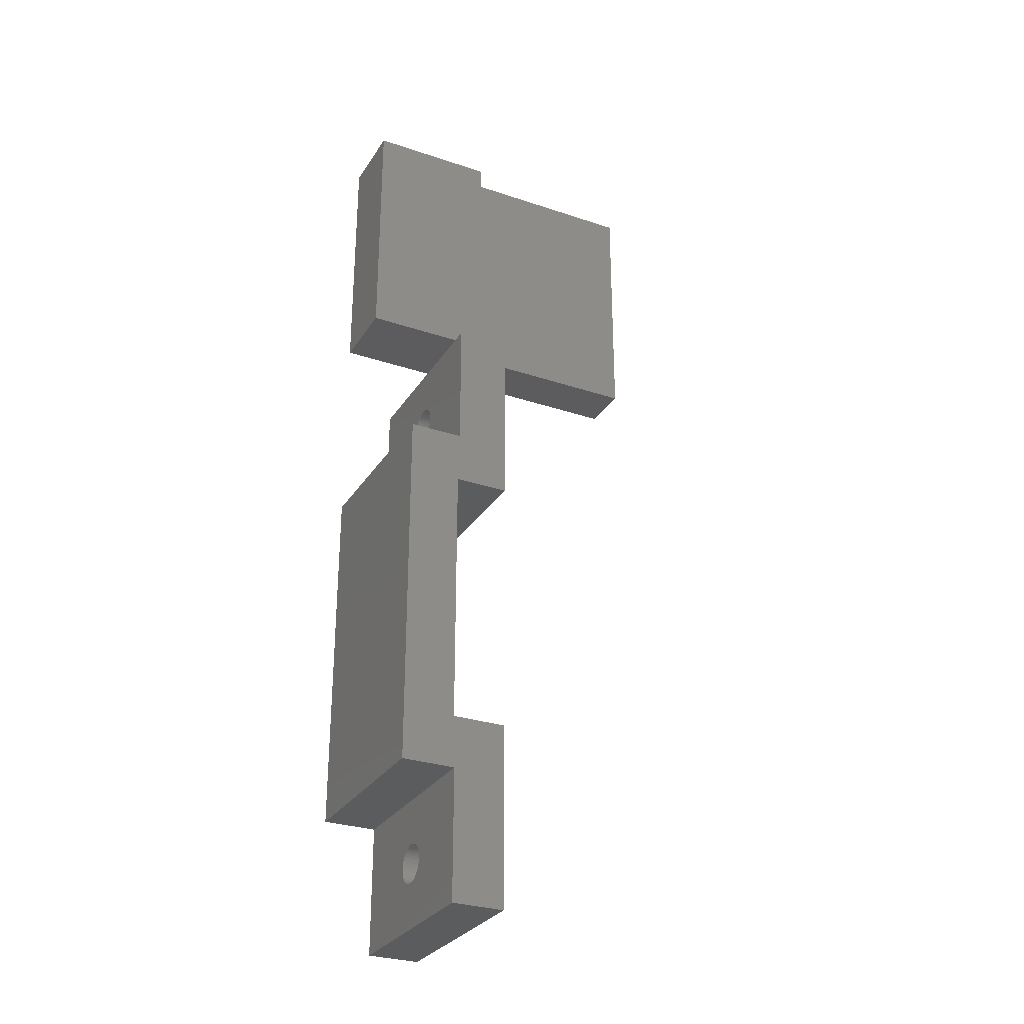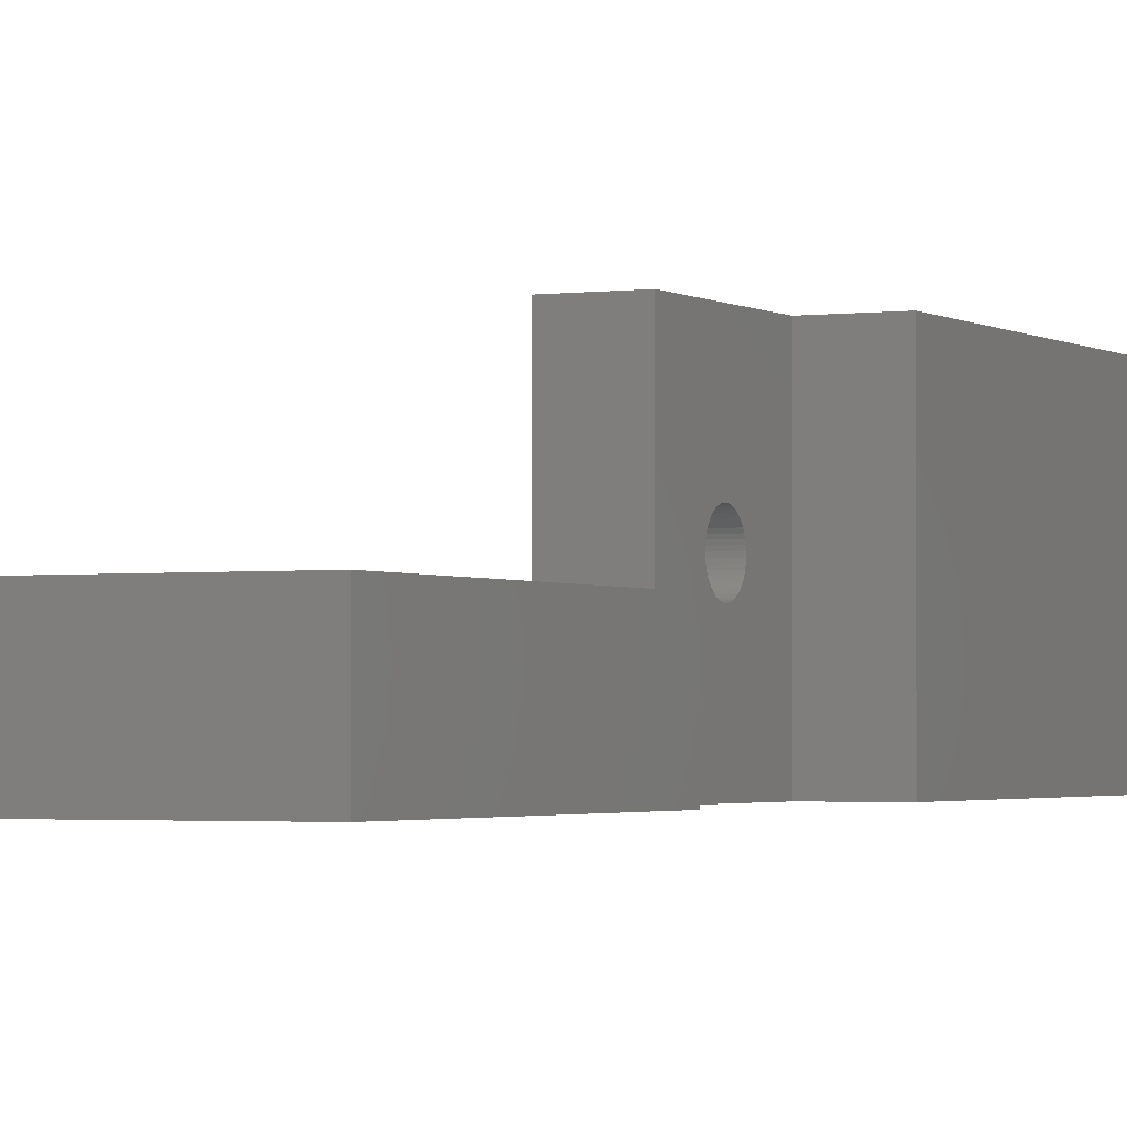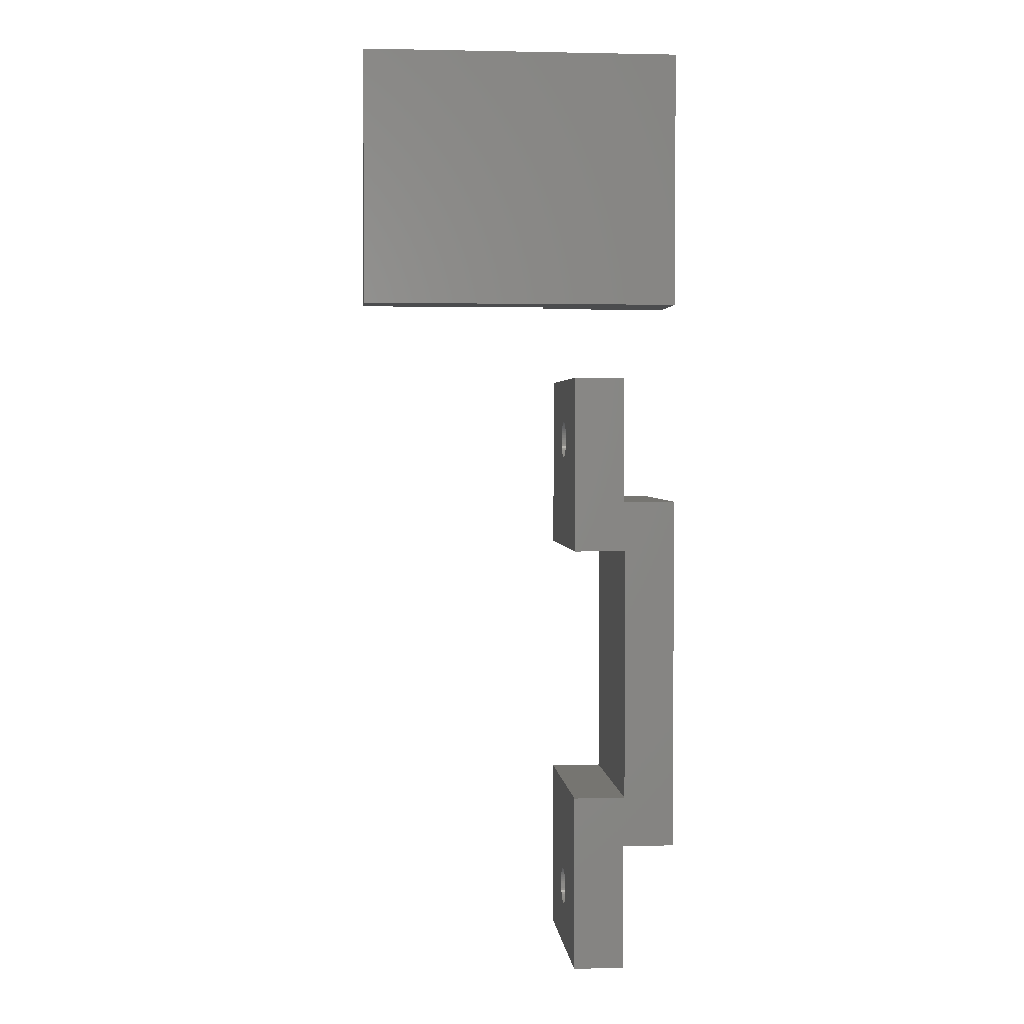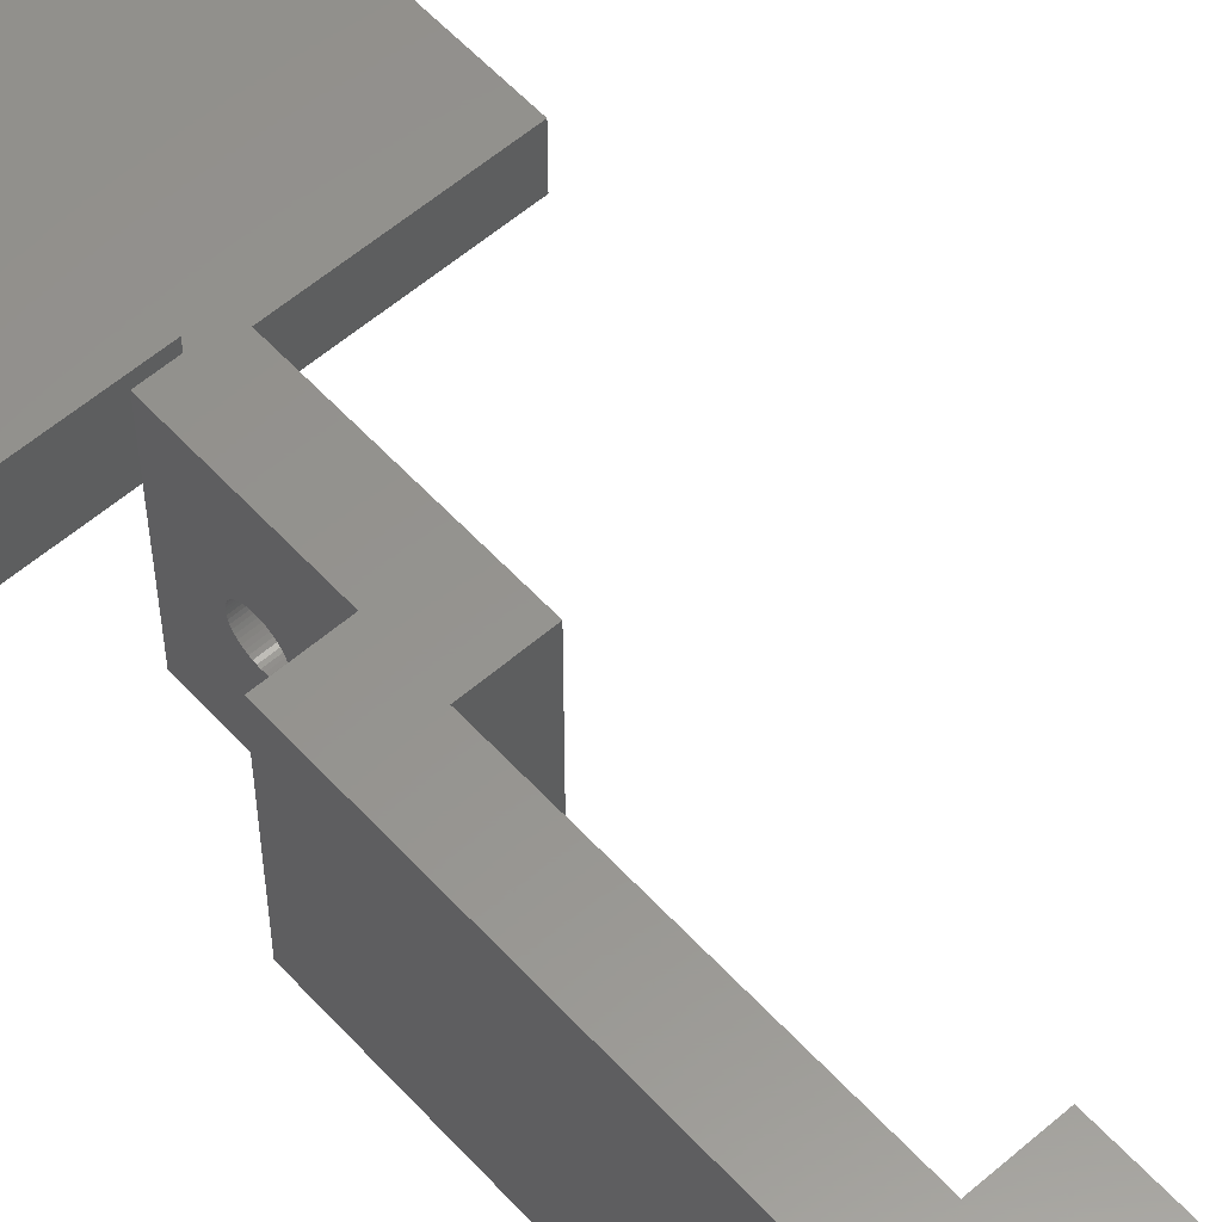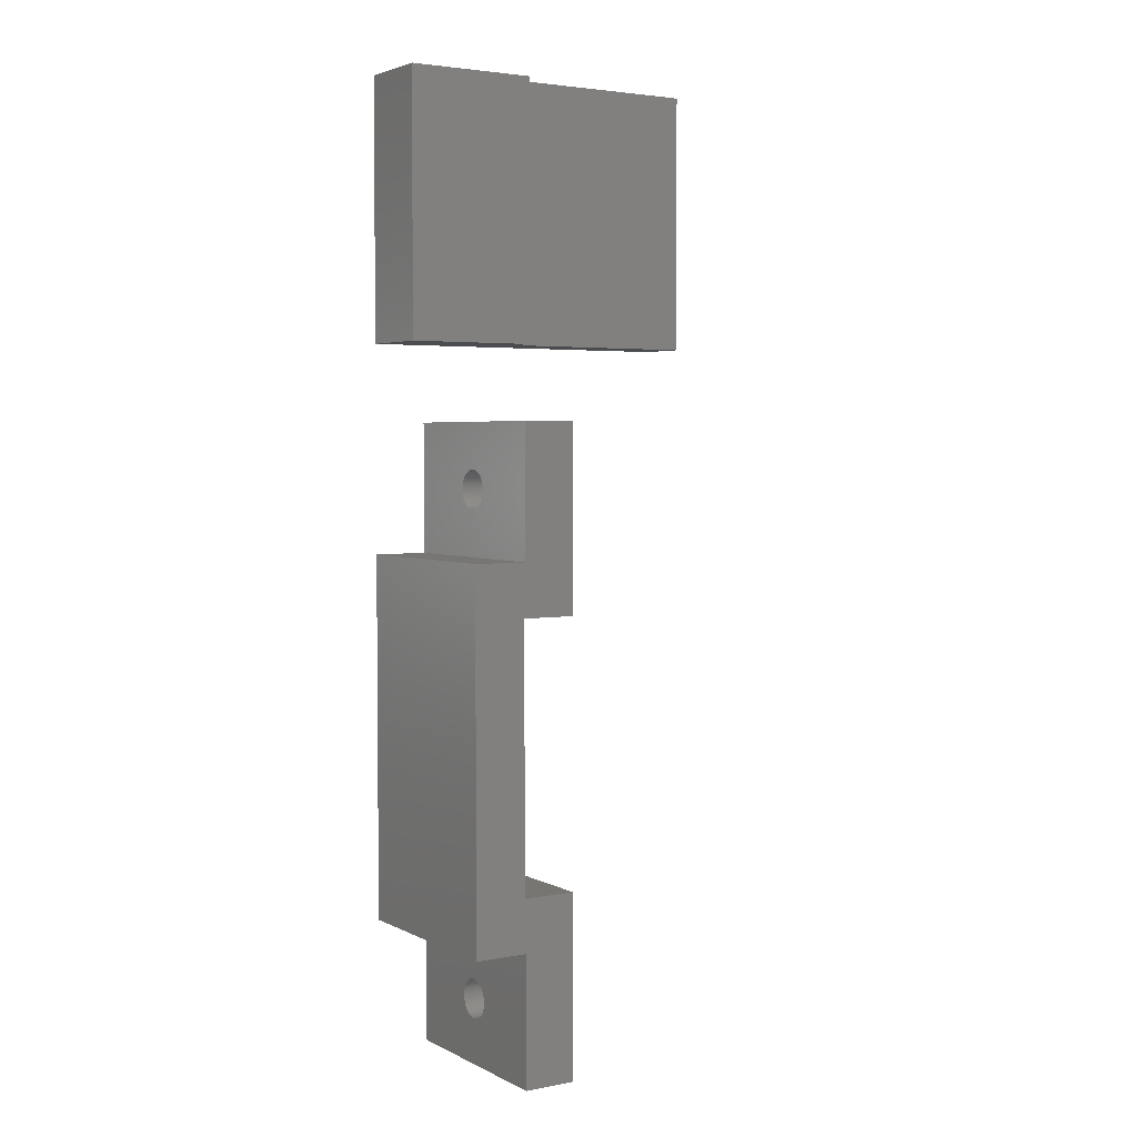
<metadata>
{"format":"stl","ext":"stl","renderer":"f3d","projection":"perspective","resolution":1024,"background":"white","views":[{"elev":-29.2,"azim":-26.5,"up":"+Y"},{"elev":-2.0,"azim":-153.9,"up":"+Z"},{"elev":2.4,"azim":174.7,"up":"+Y"},{"elev":57.4,"azim":-41.9,"up":"+Z"},{"elev":3.5,"azim":-32.6,"up":"+Y"}]}
</metadata>
<code>
# stl→obj: 238 verts, 476 faces
v 4.1 -44 0
v 8.1 -54 0
v 4.1 -54 0
v 8.1 -40 0
v 4 -40 0
v 5.722e-07 -44 0
v 4 -19.9 0
v 8.1 -15.9 0
v 8.1 -19.9 0
v 5.722e-07 -15.9 0
v 4.1 -47.5 7.406
v 4.1 -44 15
v 4.1 -47.53 7.219
v 4.1 -47.57 7.036
v 4.1 -47.64 6.861
v 4.1 -47.73 6.696
v 4.1 -47.84 6.544
v 4.1 -47.97 6.407
v 4.1 -48.12 6.286
v 4.1 -48.28 6.186
v 4.1 -48.45 6.105
v 4.1 -48.63 6.047
v 4.1 -48.81 6.012
v 4.1 -49 6
v 4.1 -49.19 6.012
v 4.1 -49.37 6.047
v 4.1 -49.55 6.105
v 4.1 -49.72 6.186
v 4.1 -49.88 6.286
v 4.1 -50.5 7.406
v 4.1 -50.5 7.594
v 4.1 -50.47 7.219
v 4.1 -50.43 7.036
v 4.1 -50.36 6.861
v 4.1 -50.27 6.696
v 4.1 -50.16 6.544
v 4.1 -50.03 6.407
v 4.1 -47.5 7.594
v 4.1 -47.53 7.781
v 4.1 -47.57 7.964
v 4.1 -47.64 8.139
v 4.1 -47.73 8.304
v 4.1 -47.84 8.456
v 4.1 -47.97 8.593
v 4.1 -48.12 8.714
v 4.1 -48.28 8.814
v 4.1 -48.45 8.895
v 4.1 -48.63 8.953
v 4.1 -48.81 8.988
v 4.1 -49 9
v 4.1 -54 15
v 4.1 -49.19 8.988
v 4.1 -49.37 8.953
v 4.1 -49.55 8.895
v 4.1 -49.72 8.814
v 4.1 -49.88 8.714
v 4.1 -50.03 8.593
v 4.1 -50.47 7.781
v 4.1 -50.43 7.964
v 4.1 -50.16 8.456
v 4.1 -50.27 8.304
v 4.1 -50.36 8.139
v 8.1 -15.9 15
v 4 -19.9 15
v 8.1 -19.9 15
v 5.722e-07 -15.9 15
v 4 -40 15
v 8.1 -40 15
v 8.1 -54 15
v 5.722e-07 -44 15
v 8.1 -47.5 7.594
v 8.1 -47.53 7.781
v 8.1 -47.57 7.964
v 8.1 -47.64 8.139
v 8.1 -47.73 8.304
v 8.1 -47.84 8.456
v 8.1 -47.97 8.593
v 8.1 -48.12 8.714
v 8.1 -48.28 8.814
v 8.1 -48.45 8.895
v 8.1 -48.63 8.953
v 8.1 -48.81 8.988
v 8.1 -49 9
v 8.1 -49.19 8.988
v 8.1 -49.37 8.953
v 8.1 -49.55 8.895
v 8.1 -49.72 8.814
v 8.1 -50.5 7.594
v 8.1 -50.5 7.406
v 8.1 -50.47 7.781
v 8.1 -50.43 7.964
v 8.1 -50.36 8.139
v 8.1 -50.27 8.304
v 8.1 -50.16 8.456
v 8.1 -50.03 8.593
v 8.1 -49.88 8.714
v 8.1 -47.5 7.406
v 8.1 -47.53 7.219
v 8.1 -47.57 7.036
v 8.1 -47.64 6.861
v 8.1 -47.73 6.696
v 8.1 -47.84 6.544
v 8.1 -47.97 6.407
v 8.1 -48.12 6.286
v 8.1 -48.28 6.186
v 8.1 -48.45 6.105
v 8.1 -48.63 6.047
v 8.1 -48.81 6.012
v 8.1 -49 6
v 8.1 -49.19 6.012
v 8.1 -49.37 6.047
v 8.1 -49.55 6.105
v 8.1 -49.72 6.186
v 8.1 -49.88 6.286
v 8.1 -50.47 7.219
v 8.1 -50.43 7.036
v 8.1 -50.03 6.407
v 8.1 -50.16 6.544
v 8.1 -50.27 6.696
v 8.1 -50.36 6.861
v 4.1 -15.9 0
v 8.1 -5.9 0
v 4.1 -5.9 0
v 4.1 -9.403 7.406
v 4.1 -5.9 15
v 4.1 -9.427 7.219
v 4.1 -9.473 7.036
v 4.1 -9.543 6.861
v 4.1 -9.634 6.696
v 4.1 -9.744 6.544
v 4.1 -9.873 6.407
v 4.1 -10.02 6.286
v 4.1 -10.18 6.186
v 4.1 -10.35 6.105
v 4.1 -10.53 6.047
v 4.1 -10.71 6.012
v 4.1 -10.9 6
v 4.1 -11.09 6.012
v 4.1 -11.27 6.047
v 4.1 -11.45 6.105
v 4.1 -11.62 6.186
v 4.1 -11.78 6.286
v 4.1 -12.4 7.406
v 4.1 -12.4 7.594
v 4.1 -12.37 7.219
v 4.1 -12.33 7.036
v 4.1 -12.26 6.861
v 4.1 -12.17 6.696
v 4.1 -12.06 6.544
v 4.1 -11.93 6.407
v 4.1 -9.403 7.594
v 4.1 -9.427 7.781
v 4.1 -9.473 7.964
v 4.1 -9.543 8.139
v 4.1 -9.634 8.304
v 4.1 -9.744 8.456
v 4.1 -9.873 8.593
v 4.1 -10.02 8.714
v 4.1 -10.18 8.814
v 4.1 -10.35 8.895
v 4.1 -10.53 8.953
v 4.1 -10.71 8.988
v 4.1 -10.9 9
v 4.1 -15.9 15
v 4.1 -11.09 8.988
v 4.1 -11.27 8.953
v 4.1 -11.45 8.895
v 4.1 -11.62 8.814
v 4.1 -11.78 8.714
v 4.1 -11.93 8.593
v 4.1 -12.37 7.781
v 4.1 -12.33 7.964
v 4.1 -12.06 8.456
v 4.1 -12.17 8.304
v 4.1 -12.26 8.139
v 8.1 -5.9 15
v 8.1 -9.403 7.594
v 8.1 -9.427 7.781
v 8.1 -9.473 7.964
v 8.1 -9.543 8.139
v 8.1 -9.634 8.304
v 8.1 -9.744 8.456
v 8.1 -9.873 8.593
v 8.1 -10.02 8.714
v 8.1 -10.18 8.814
v 8.1 -10.35 8.895
v 8.1 -10.53 8.953
v 8.1 -10.71 8.988
v 8.1 -10.9 9
v 8.1 -11.09 8.988
v 8.1 -11.27 8.953
v 8.1 -11.45 8.895
v 8.1 -11.62 8.814
v 8.1 -11.78 8.714
v 8.1 -12.4 7.594
v 8.1 -12.4 7.406
v 8.1 -12.37 7.781
v 8.1 -12.33 7.964
v 8.1 -12.26 8.139
v 8.1 -12.17 8.304
v 8.1 -12.06 8.456
v 8.1 -11.93 8.593
v 8.1 -9.403 7.406
v 8.1 -9.427 7.219
v 8.1 -9.473 7.036
v 8.1 -9.543 6.861
v 8.1 -9.634 6.696
v 8.1 -9.744 6.544
v 8.1 -9.873 6.407
v 8.1 -10.02 6.286
v 8.1 -10.18 6.186
v 8.1 -10.35 6.105
v 8.1 -10.53 6.047
v 8.1 -10.71 6.012
v 8.1 -10.9 6
v 8.1 -11.09 6.012
v 8.1 -11.27 6.047
v 8.1 -11.45 6.105
v 8.1 -11.62 6.186
v 8.1 -11.78 6.286
v 8.1 -11.93 6.407
v 8.1 -12.37 7.219
v 8.1 -12.33 7.036
v 8.1 -12.06 6.544
v 8.1 -12.17 6.696
v 8.1 -12.26 6.861
v 0 20 6
v 10 0 6
v 10 20 6
v 0 0 6
v 10 20 4
v 10 0 4
v 25 20 4
v 25 20 0
v 0 20 0
v 0 0 0
v 25 0 0
v 25 0 4
f 1 2 3
f 2 1 4
f 1 5 4
f 5 6 7
f 6 5 1
f 7 8 9
f 7 10 8
f 10 7 6
f 1 11 12
f 1 13 11
f 1 14 13
f 1 15 14
f 1 16 15
f 1 17 16
f 1 18 17
f 1 19 18
f 1 20 19
f 1 21 20
f 1 22 21
f 1 23 22
f 1 24 23
f 3 24 1
f 24 3 25
f 25 3 26
f 26 3 27
f 27 3 28
f 28 3 29
f 30 3 31
f 32 3 30
f 33 3 32
f 34 3 33
f 35 3 34
f 36 3 35
f 37 3 36
f 29 3 37
f 38 12 11
f 39 12 38
f 40 12 39
f 41 12 40
f 42 12 41
f 43 12 42
f 44 12 43
f 45 12 44
f 46 12 45
f 47 12 46
f 48 12 47
f 49 12 48
f 50 12 49
f 51 50 52
f 51 52 53
f 51 53 54
f 51 54 55
f 51 55 56
f 51 56 57
f 51 31 3
f 31 51 58
f 58 51 59
f 50 51 12
f 60 51 57
f 61 51 60
f 62 51 61
f 59 51 62
f 63 64 65
f 64 66 67
f 66 64 63
f 68 12 69
f 67 12 68
f 70 67 66
f 67 70 12
f 69 12 51
f 68 71 4
f 68 72 71
f 68 73 72
f 68 74 73
f 68 75 74
f 68 76 75
f 68 77 76
f 68 78 77
f 68 79 78
f 68 80 79
f 68 81 80
f 69 81 68
f 81 69 82
f 82 69 83
f 83 69 84
f 84 69 85
f 85 69 86
f 86 69 87
f 88 69 89
f 90 69 88
f 91 69 90
f 92 69 91
f 93 69 92
f 94 69 93
f 95 69 94
f 96 69 95
f 87 69 96
f 97 4 71
f 98 4 97
f 99 4 98
f 100 4 99
f 101 4 100
f 102 4 101
f 103 4 102
f 104 4 103
f 105 4 104
f 106 4 105
f 107 4 106
f 2 107 108
f 2 108 109
f 2 109 110
f 2 110 111
f 2 111 112
f 2 112 113
f 2 113 114
f 2 89 69
f 89 2 115
f 115 2 116
f 107 2 4
f 117 2 114
f 118 2 117
f 119 2 118
f 120 2 119
f 116 2 120
f 3 69 51
f 69 3 2
f 6 12 70
f 12 6 1
f 49 81 82
f 81 49 48
f 50 82 83
f 82 50 49
f 42 76 43
f 76 42 75
f 118 35 119
f 35 118 36
f 54 85 86
f 85 54 53
f 14 98 13
f 98 14 99
f 23 109 108
f 109 23 24
f 46 78 79
f 78 46 45
f 53 84 85
f 84 53 52
f 25 111 110
f 111 25 26
f 29 117 114
f 117 29 37
f 116 32 115
f 32 116 33
f 115 30 89
f 30 115 32
f 88 58 90
f 58 88 31
f 57 96 95
f 96 57 56
f 16 100 15
f 100 16 101
f 17 101 16
f 101 17 102
f 19 105 104
f 105 19 20
f 21 107 106
f 107 21 22
f 47 79 80
f 79 47 46
f 39 73 40
f 73 39 72
f 40 74 41
f 74 40 73
f 13 97 11
f 97 13 98
f 52 83 84
f 83 52 50
f 26 112 111
f 112 26 27
f 117 36 118
f 36 117 37
f 27 113 112
f 113 27 28
f 89 31 88
f 31 89 30
f 120 33 116
f 33 120 34
f 90 59 91
f 59 90 58
f 94 57 95
f 57 94 60
f 92 61 93
f 61 92 62
f 55 86 87
f 86 55 54
f 15 99 14
f 99 15 100
f 18 104 103
f 104 18 19
f 18 102 17
f 102 18 103
f 22 108 107
f 108 22 23
f 20 106 105
f 106 20 21
f 45 77 78
f 77 45 44
f 43 77 44
f 77 43 76
f 48 80 81
f 80 48 47
f 41 75 42
f 75 41 74
f 28 114 113
f 114 28 29
f 119 34 120
f 34 119 35
f 91 62 92
f 62 91 59
f 93 60 94
f 60 93 61
f 56 87 96
f 87 56 55
f 24 110 109
f 110 24 25
f 11 71 38
f 71 11 97
f 38 72 39
f 72 38 71
f 121 122 8
f 122 121 123
f 123 124 125
f 123 126 124
f 123 127 126
f 123 128 127
f 123 129 128
f 123 130 129
f 123 131 130
f 123 132 131
f 123 133 132
f 123 134 133
f 123 135 134
f 123 136 135
f 123 137 136
f 121 137 123
f 137 121 138
f 138 121 139
f 139 121 140
f 140 121 141
f 141 121 142
f 143 121 144
f 145 121 143
f 146 121 145
f 147 121 146
f 148 121 147
f 149 121 148
f 150 121 149
f 142 121 150
f 151 125 124
f 152 125 151
f 153 125 152
f 154 125 153
f 155 125 154
f 156 125 155
f 157 125 156
f 158 125 157
f 159 125 158
f 160 125 159
f 161 125 160
f 162 125 161
f 163 125 162
f 164 163 165
f 164 165 166
f 164 166 167
f 164 167 168
f 164 168 169
f 164 169 170
f 164 144 121
f 144 164 171
f 171 164 172
f 163 164 125
f 173 164 170
f 174 164 173
f 175 164 174
f 172 164 175
f 125 63 176
f 63 125 164
f 176 177 122
f 176 178 177
f 176 179 178
f 176 180 179
f 176 181 180
f 176 182 181
f 176 183 182
f 176 184 183
f 176 185 184
f 176 186 185
f 176 187 186
f 176 188 187
f 176 189 188
f 63 189 176
f 189 63 190
f 190 63 191
f 191 63 192
f 192 63 193
f 193 63 194
f 195 63 196
f 197 63 195
f 198 63 197
f 199 63 198
f 200 63 199
f 201 63 200
f 202 63 201
f 194 63 202
f 203 122 177
f 204 122 203
f 205 122 204
f 206 122 205
f 207 122 206
f 208 122 207
f 209 122 208
f 210 122 209
f 211 122 210
f 212 122 211
f 213 122 212
f 214 122 213
f 215 122 214
f 8 215 216
f 8 216 217
f 8 217 218
f 8 218 219
f 8 219 220
f 8 220 221
f 8 196 63
f 196 8 222
f 222 8 223
f 215 8 122
f 224 8 221
f 225 8 224
f 226 8 225
f 223 8 226
f 121 63 164
f 63 121 8
f 122 125 176
f 125 122 123
f 162 187 188
f 187 162 161
f 163 188 189
f 188 163 162
f 155 182 156
f 182 155 181
f 224 148 225
f 148 224 149
f 167 191 192
f 191 167 166
f 127 204 126
f 204 127 205
f 136 215 214
f 215 136 137
f 159 184 185
f 184 159 158
f 166 190 191
f 190 166 165
f 138 217 216
f 217 138 139
f 142 221 220
f 221 142 150
f 223 145 222
f 145 223 146
f 222 143 196
f 143 222 145
f 195 171 197
f 171 195 144
f 170 194 202
f 194 170 169
f 129 206 128
f 206 129 207
f 130 207 129
f 207 130 208
f 132 211 210
f 211 132 133
f 134 213 212
f 213 134 135
f 160 185 186
f 185 160 159
f 152 179 153
f 179 152 178
f 153 180 154
f 180 153 179
f 126 203 124
f 203 126 204
f 165 189 190
f 189 165 163
f 139 218 217
f 218 139 140
f 221 149 224
f 149 221 150
f 140 219 218
f 219 140 141
f 196 144 195
f 144 196 143
f 226 146 223
f 146 226 147
f 197 172 198
f 172 197 171
f 201 170 202
f 170 201 173
f 199 174 200
f 174 199 175
f 168 192 193
f 192 168 167
f 128 205 127
f 205 128 206
f 131 210 209
f 210 131 132
f 131 208 130
f 208 131 209
f 135 214 213
f 214 135 136
f 133 212 211
f 212 133 134
f 158 183 184
f 183 158 157
f 156 183 157
f 183 156 182
f 161 186 187
f 186 161 160
f 154 181 155
f 181 154 180
f 141 220 219
f 220 141 142
f 225 147 226
f 147 225 148
f 198 175 199
f 175 198 172
f 200 173 201
f 173 200 174
f 169 193 194
f 193 169 168
f 137 216 215
f 216 137 138
f 124 177 151
f 177 124 203
f 151 178 152
f 178 151 177
f 6 66 10
f 66 6 70
f 4 67 68
f 67 4 5
f 7 65 64
f 65 7 9
f 67 7 64
f 7 67 5
f 8 66 63
f 66 8 10
f 65 8 63
f 8 65 9
f 227 228 229
f 228 227 230
f 228 231 229
f 231 228 232
f 233 234 231
f 231 227 229
f 235 231 234
f 231 235 227
f 236 234 237
f 234 236 235
f 230 232 228
f 236 232 230
f 237 232 236
f 232 237 238
f 231 238 233
f 238 231 232
f 238 234 233
f 234 238 237
f 236 227 235
f 227 236 230

</code>
